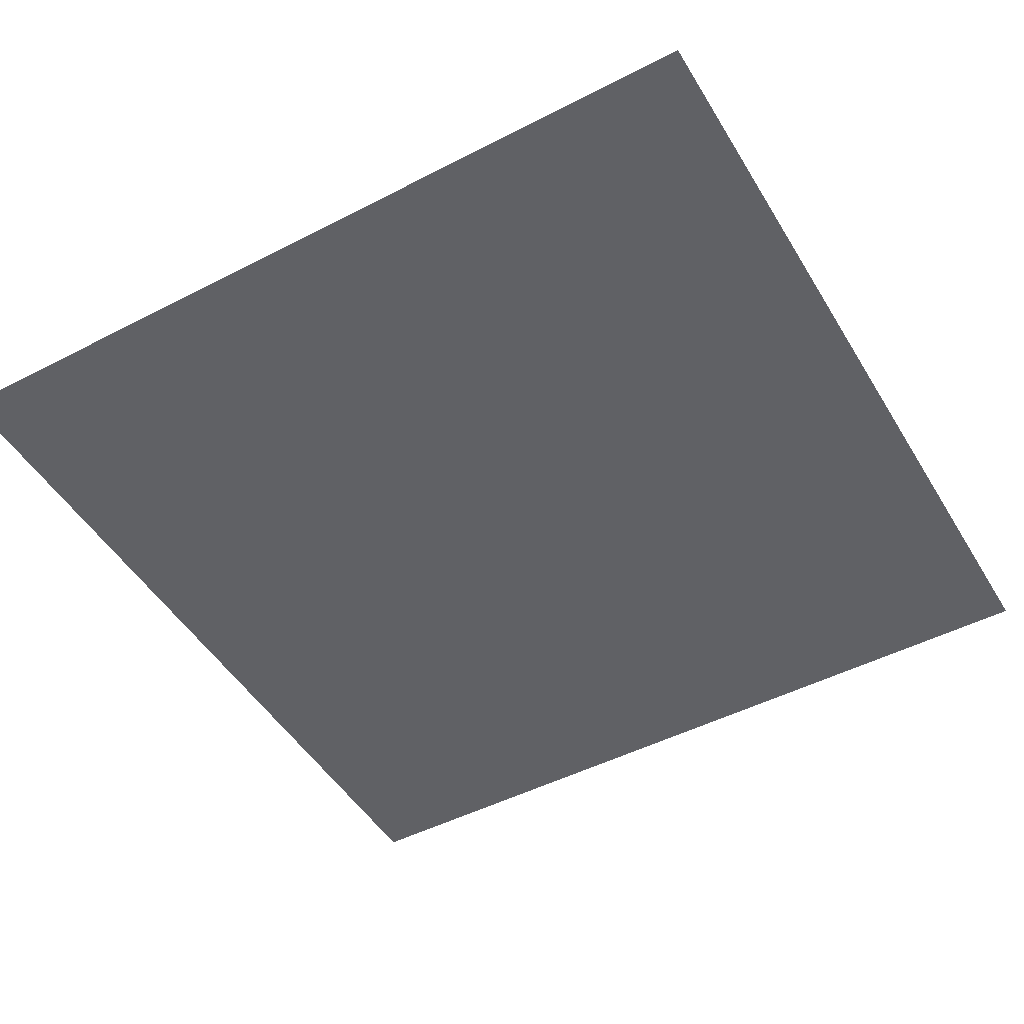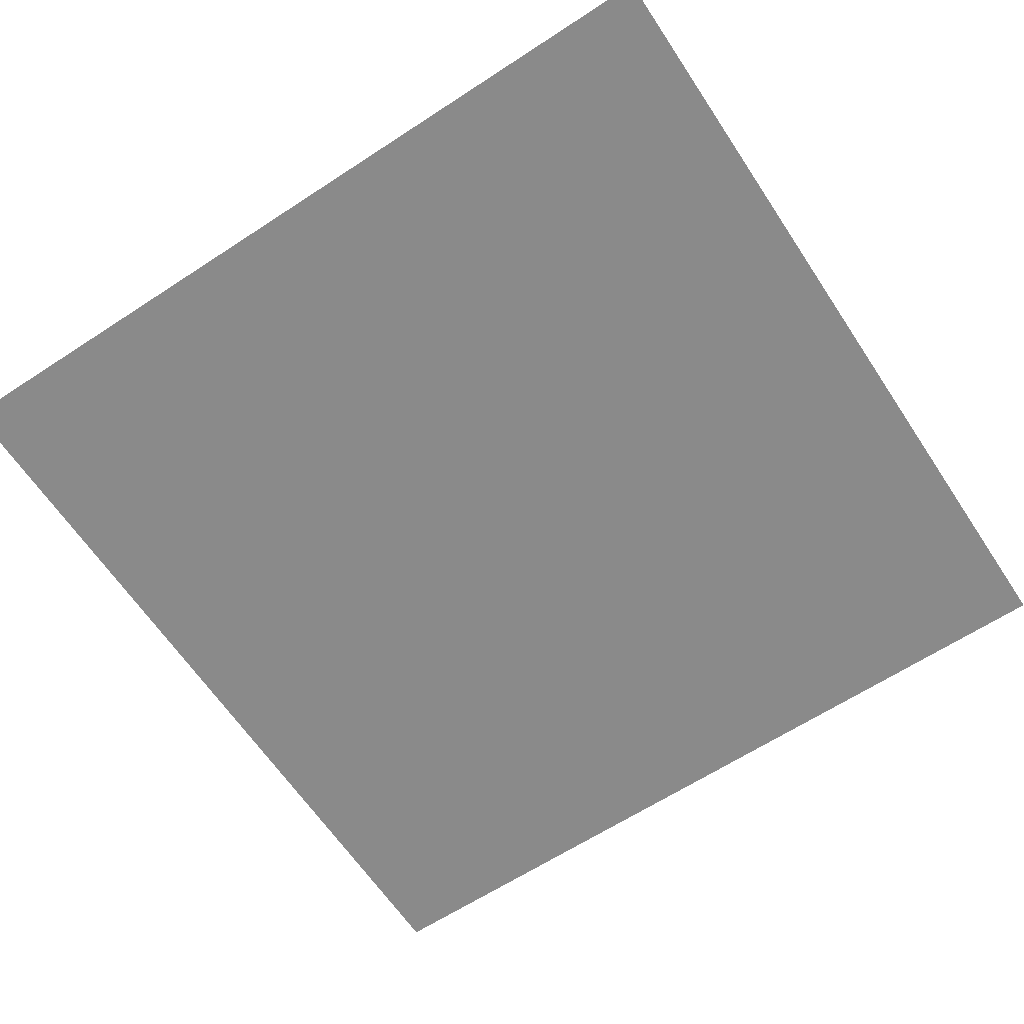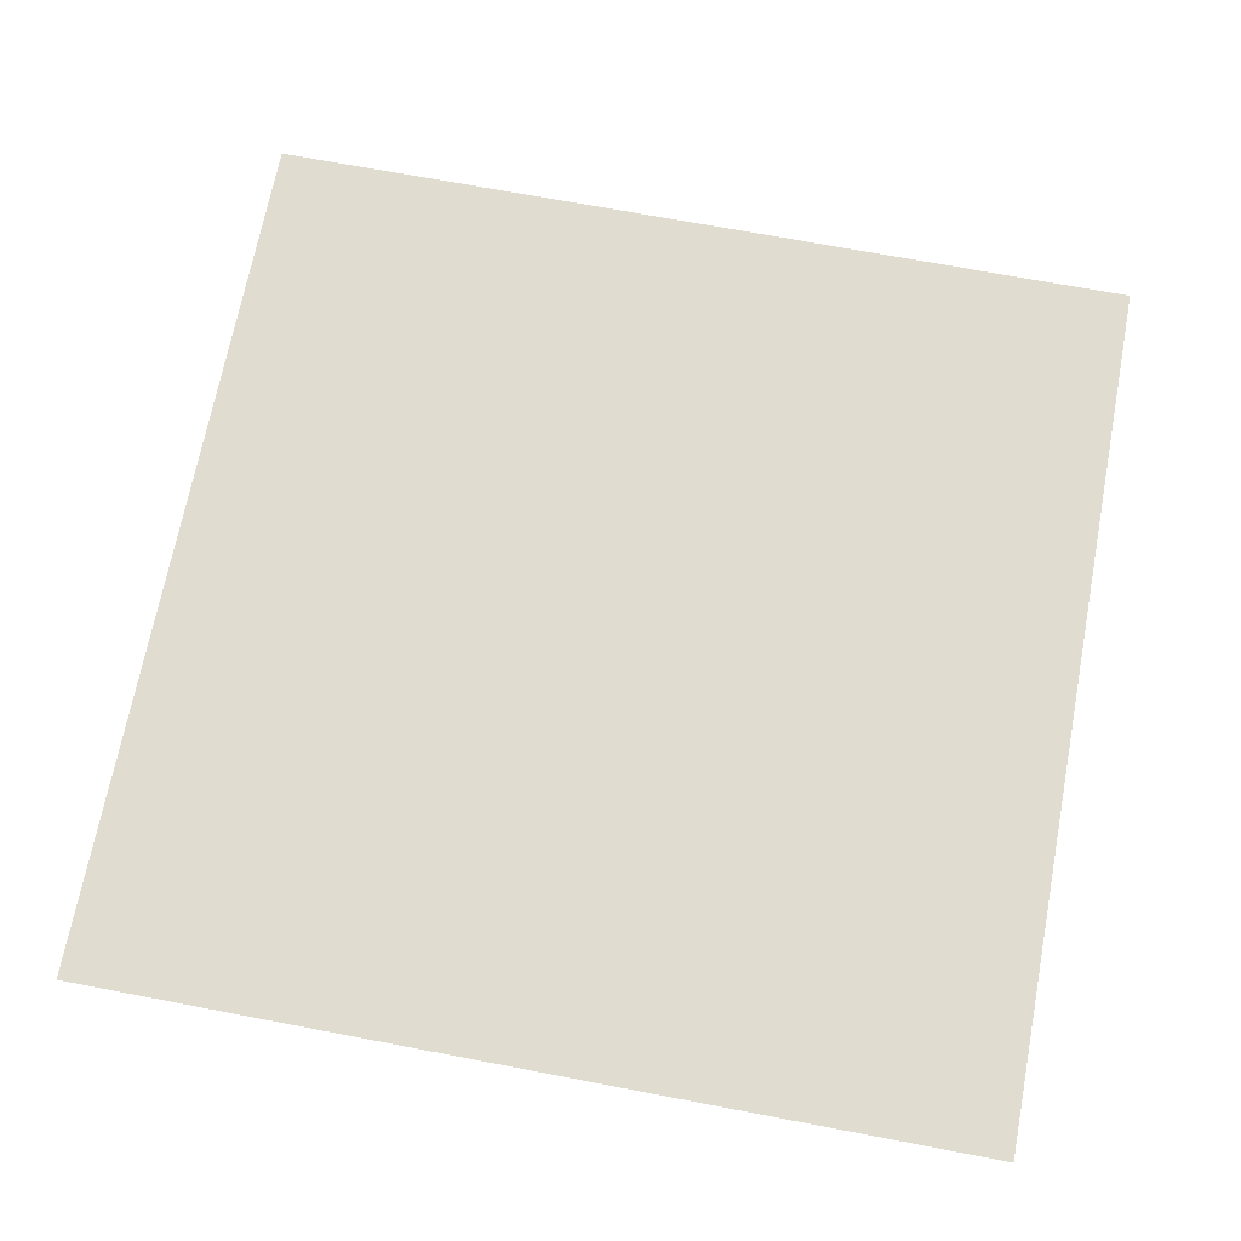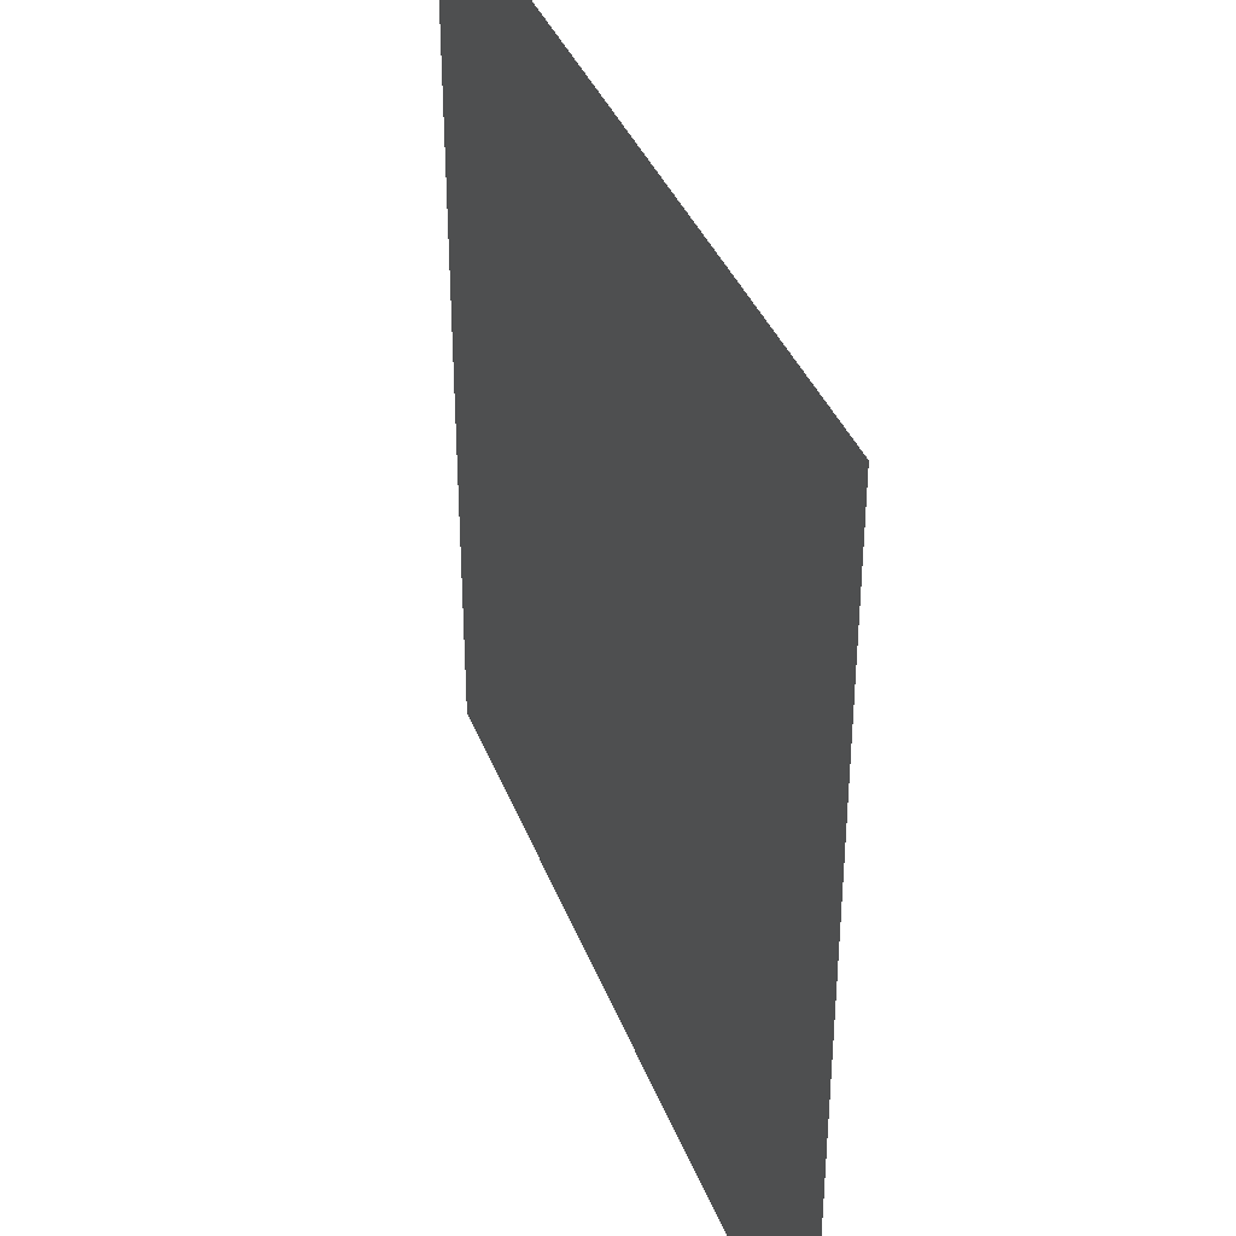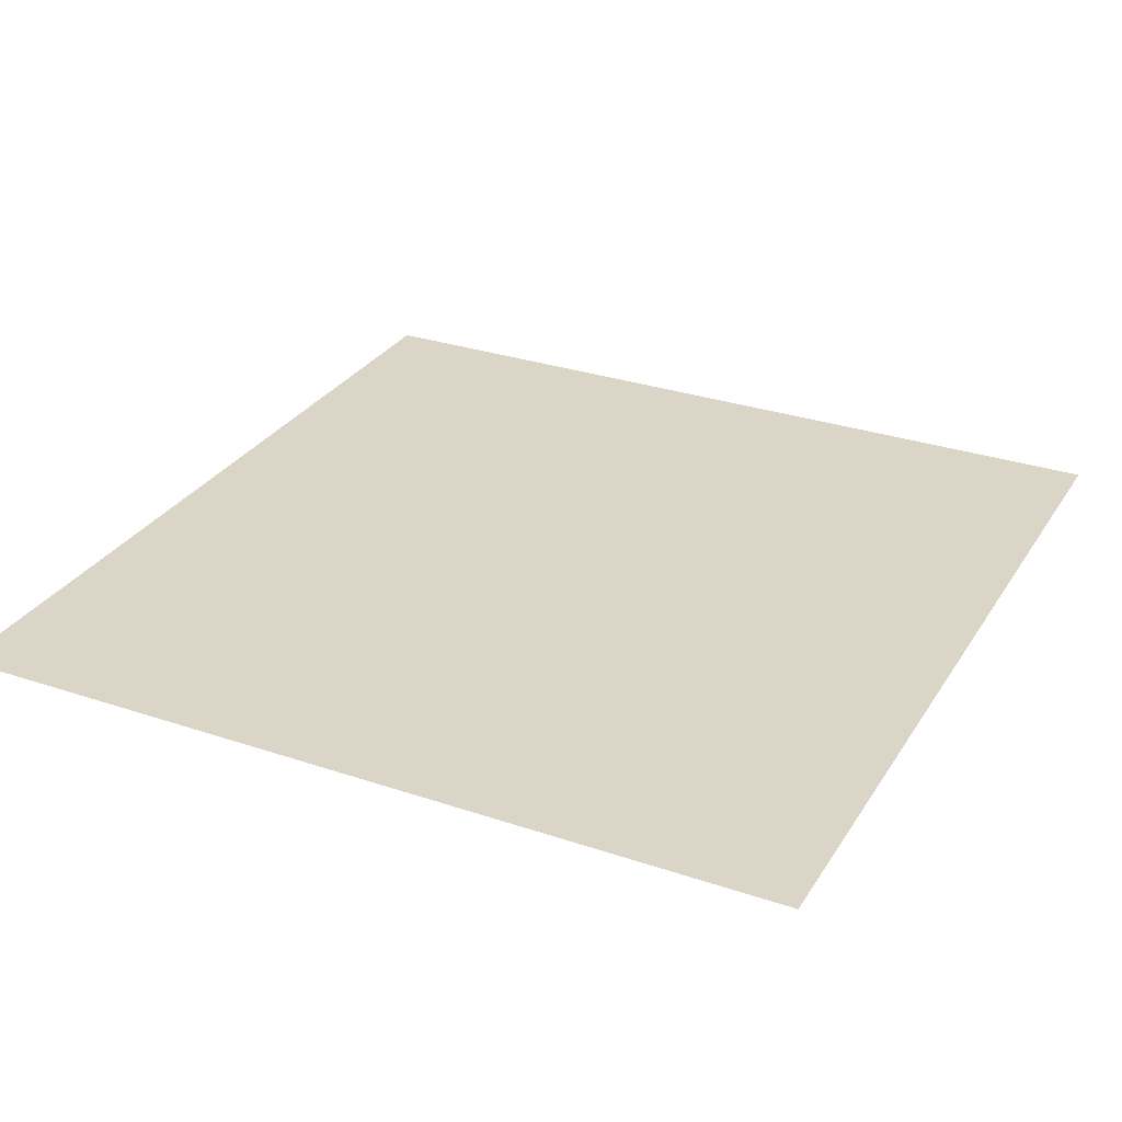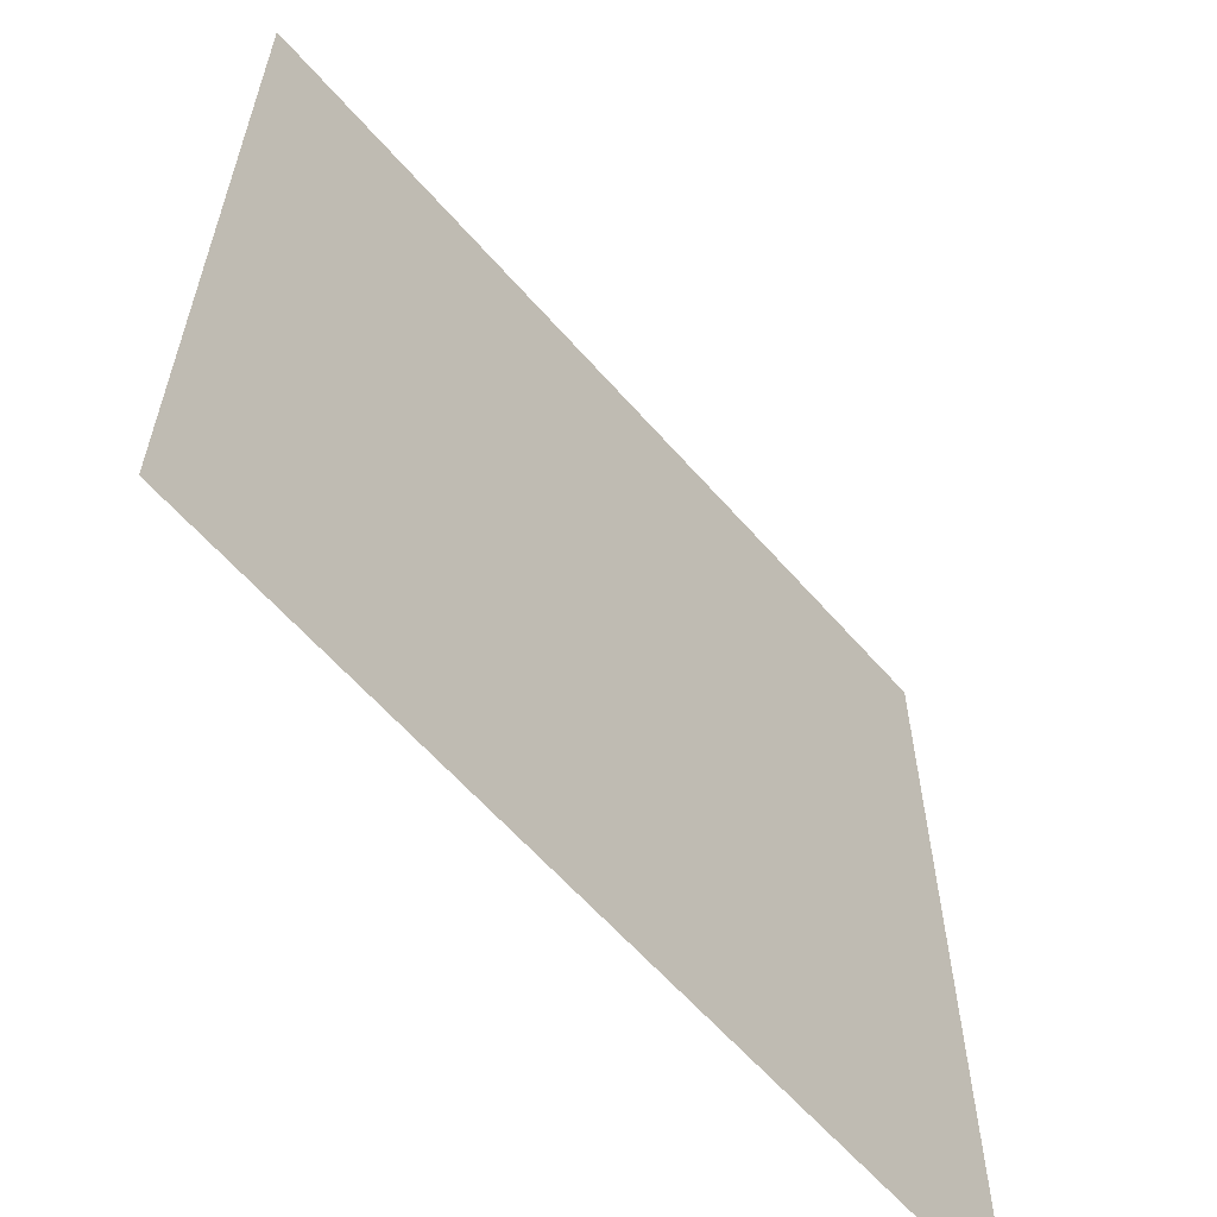
<metadata>
{"format":"obj","ext":"obj","renderer":"f3d","projection":"perspective","resolution":1024,"background":"white","views":[{"elev":-48.3,"azim":-150.0,"up":"+Z"},{"elev":-63.4,"azim":123.5,"up":"+Z"},{"elev":69.6,"azim":100.8,"up":"+Z"},{"elev":37.9,"azim":70.4,"up":"+Y"},{"elev":29.6,"azim":116.4,"up":"+Z"},{"elev":-61.5,"azim":-49.0,"up":"+Y"}]}
</metadata>
<code>
v -6 -9 0
v -7 -9 0
v -7 -8 0
v -6 -8 0
g roomtest_mesh_0016
f 1 2 3 4

</code>
